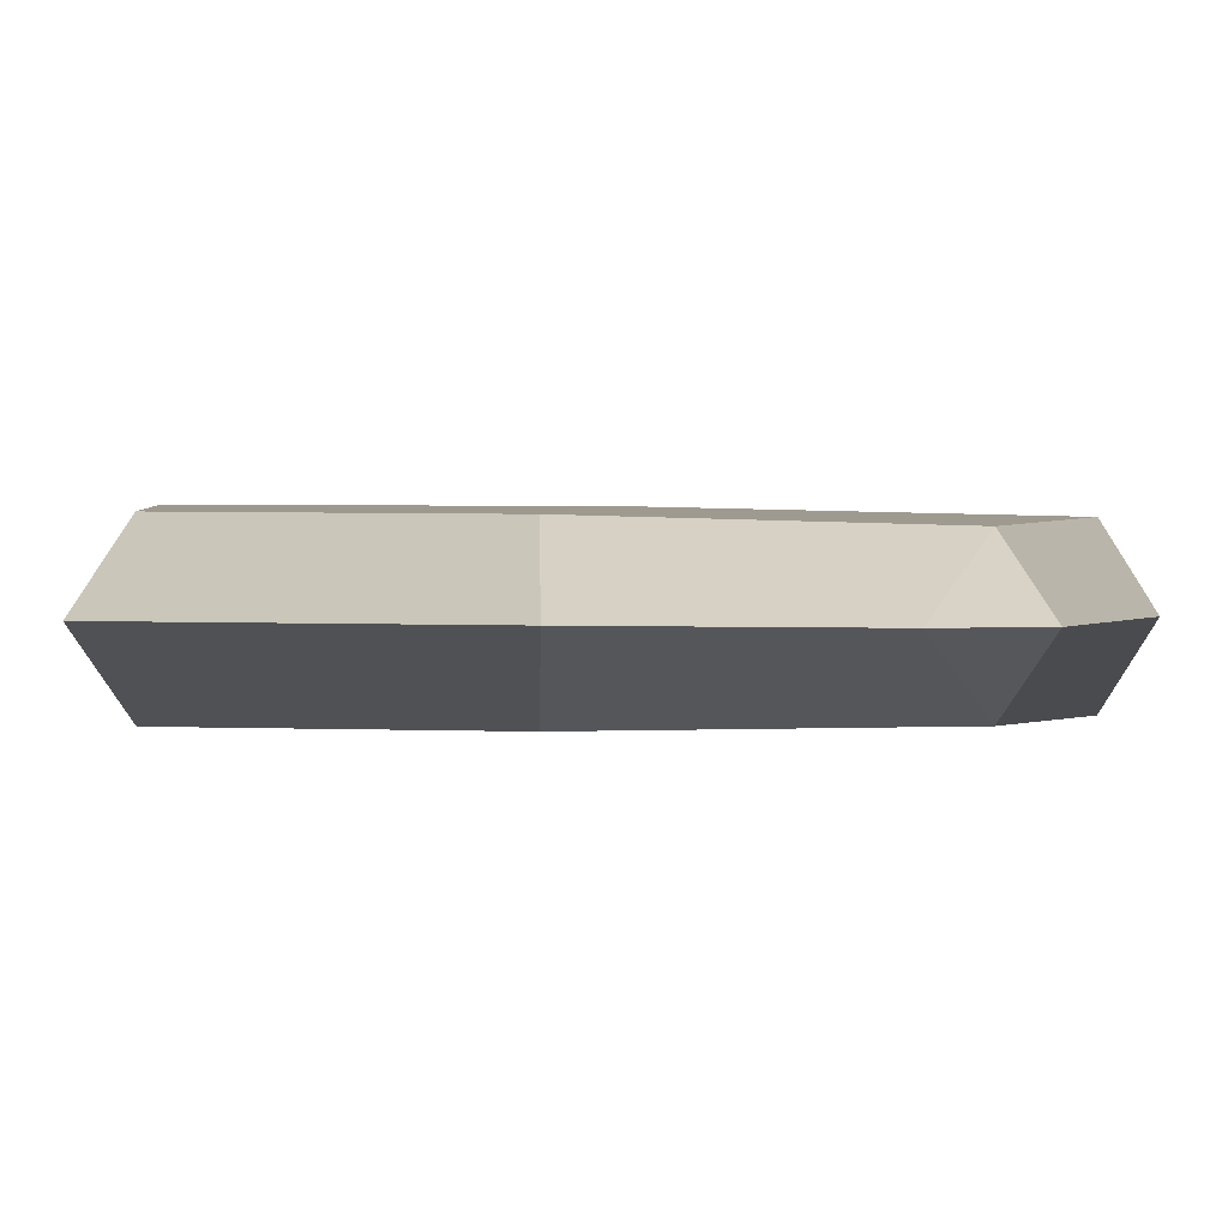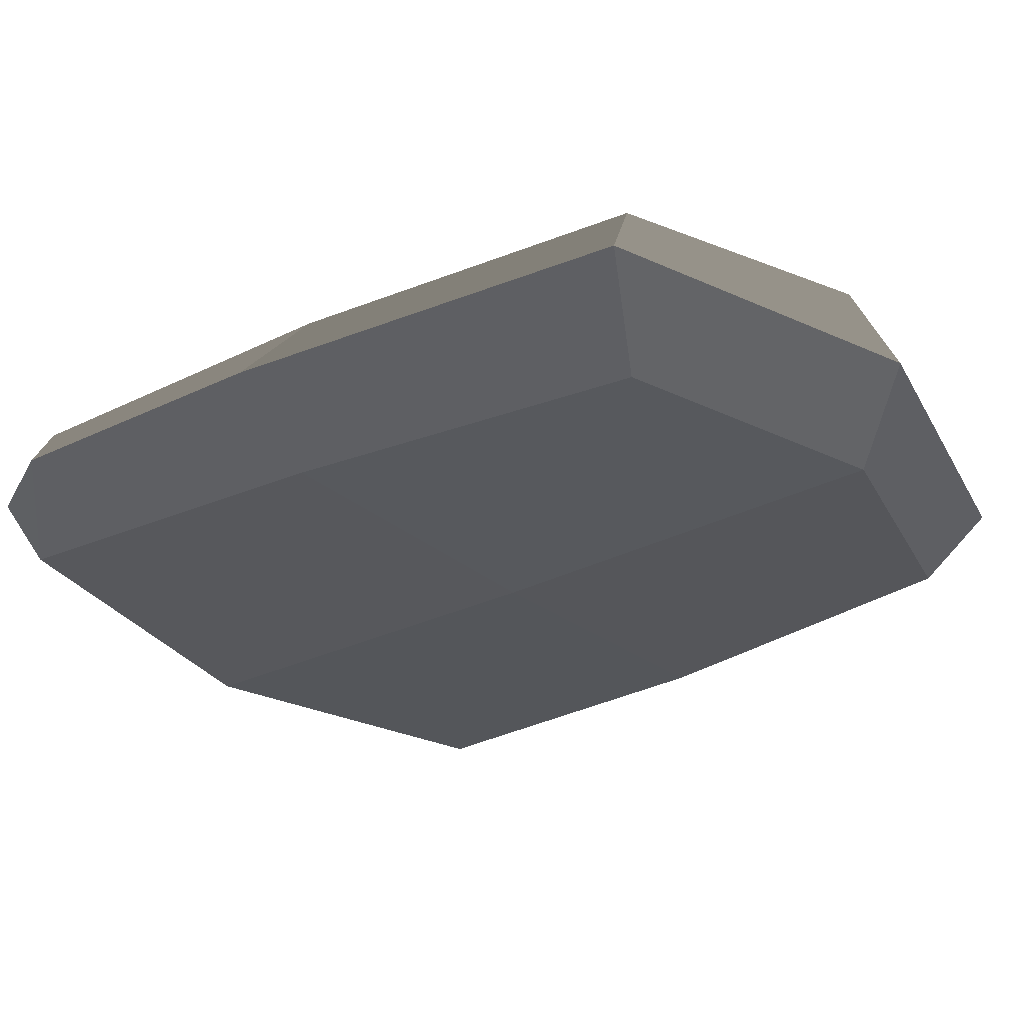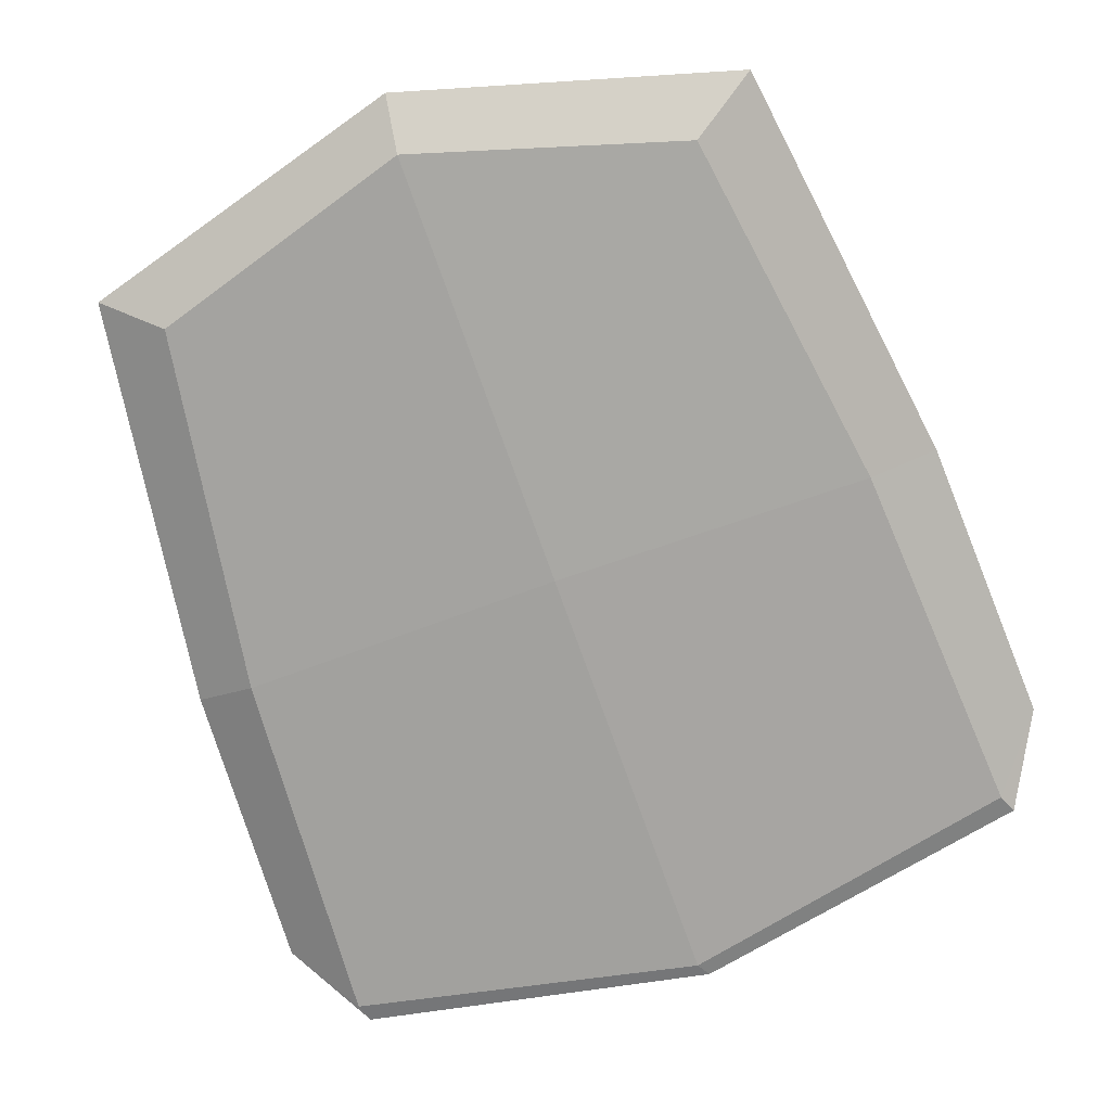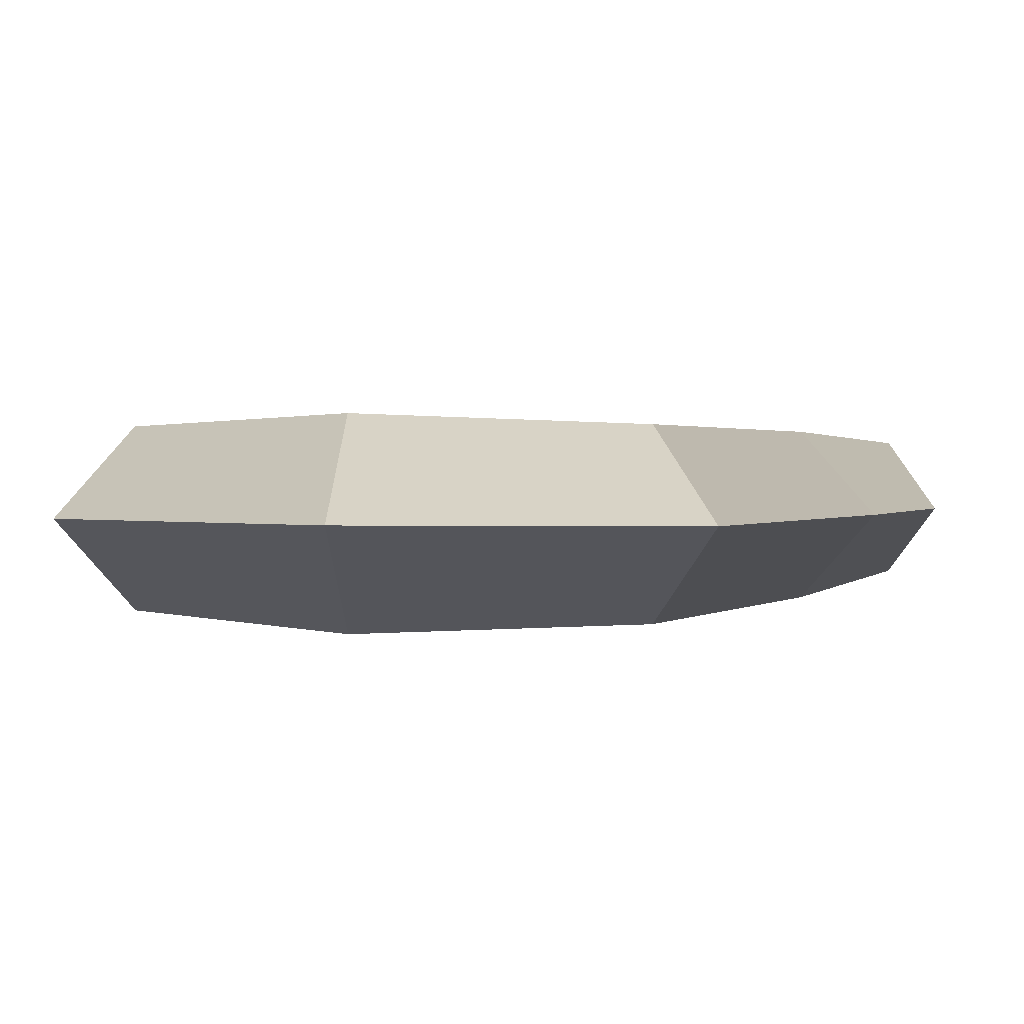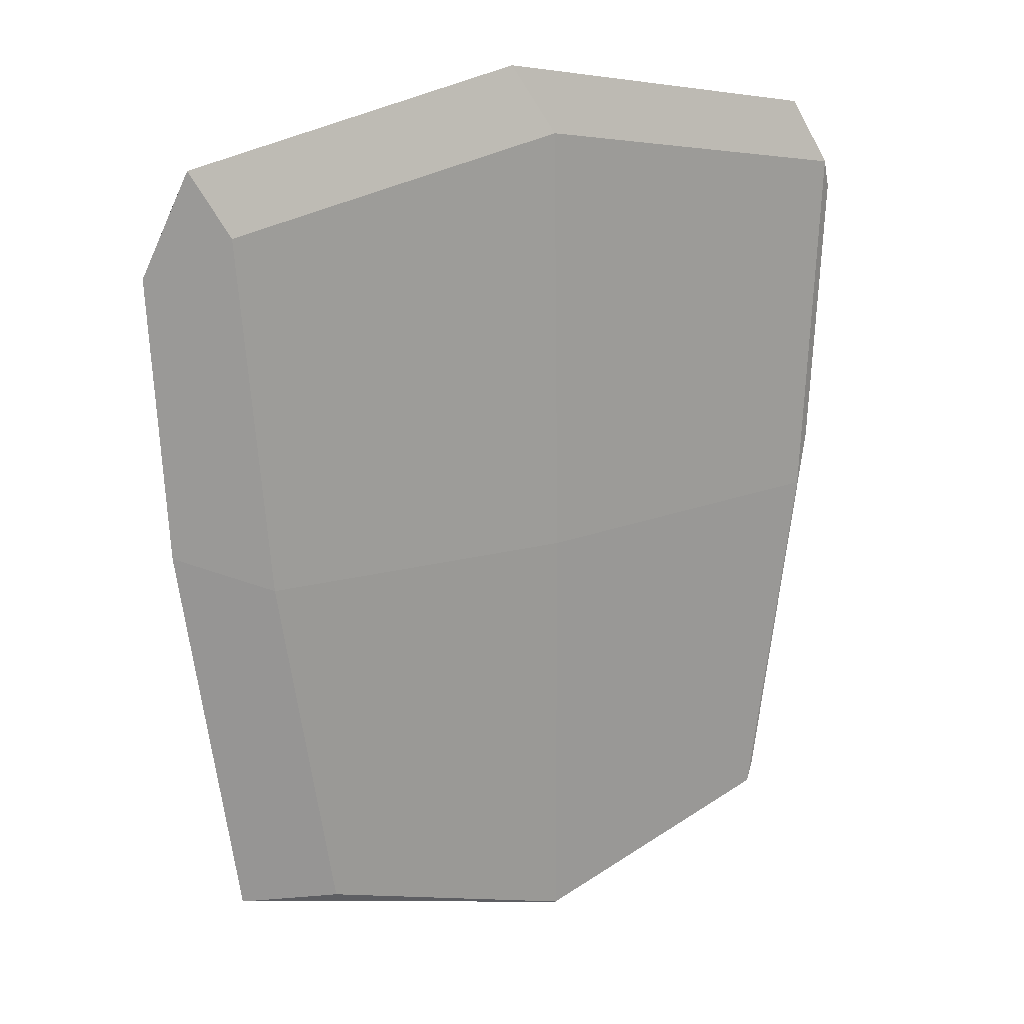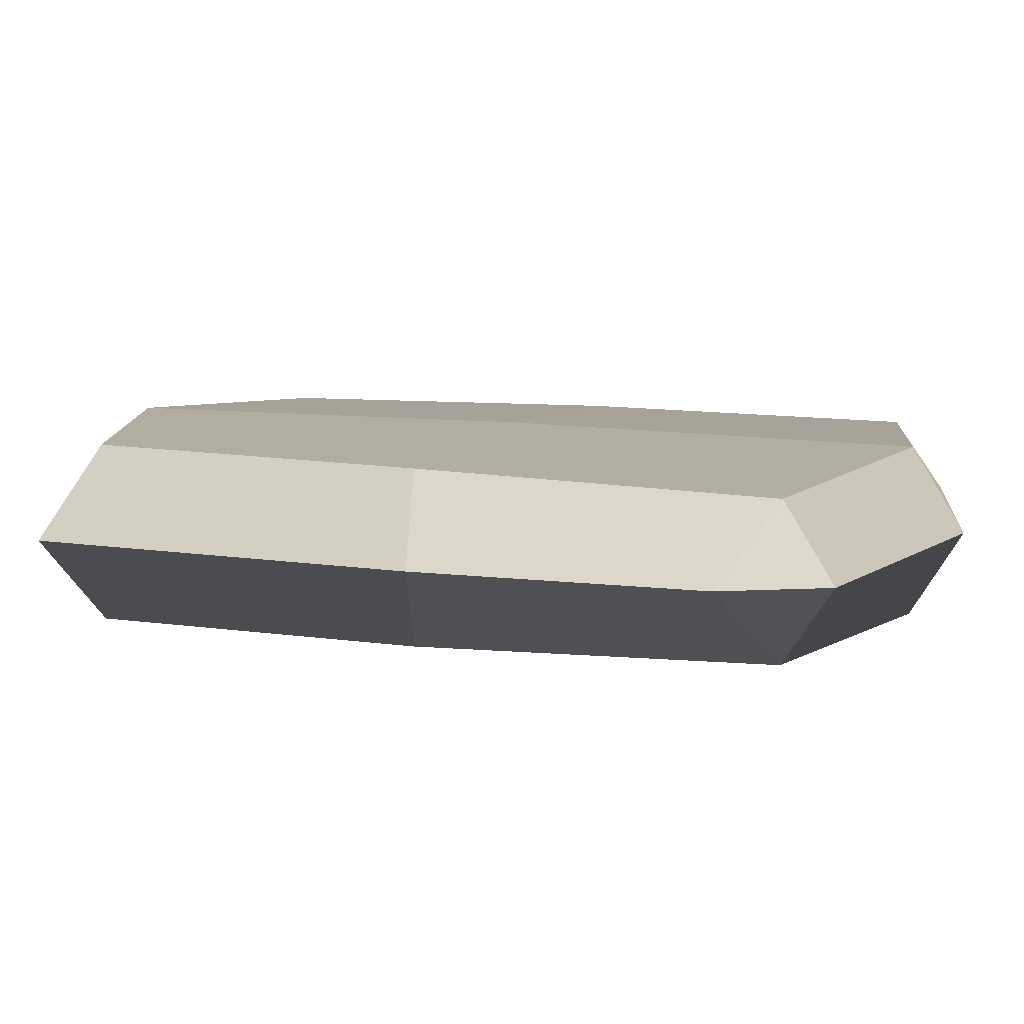
<metadata>
{"format":"obj","ext":"obj","renderer":"f3d","projection":"perspective","resolution":1024,"background":"white","views":[{"elev":1.3,"azim":101.6,"up":"+Z"},{"elev":-28.0,"azim":-50.8,"up":"+Z"},{"elev":-74.3,"azim":19.5,"up":"+Z"},{"elev":1.5,"azim":20.0,"up":"+Z"},{"elev":21.2,"azim":-29.2,"up":"+Y"},{"elev":8.3,"azim":107.9,"up":"+Z"}]}
</metadata>
<code>
v 0 -17.91 -4.13
v 0 -0.07737 -4.031
v 0 17.76 -3.574
v 0 -19.97 0
v 0 -14.59 -4.112
v 10.86 -14.59 -3.71
v 13.1 0.2041 -3.545
v 14.09 15 -3.114
v 13.76 -16.05 0
v 16.12 0.9611 0
v 16.69 12.99 0
v 14.59 17.1 0
v 0 19.97 0
v -10.86 -14.59 -3.71
v -13.1 0.2041 -3.545
v -14.09 15 -3.114
v -13.76 -16.05 0
v -16.12 0.9611 0
v -16.69 12.99 0
v -14.59 17.1 0
v 0 -17.91 4.13
v 0 -0.07737 4.031
v 0 17.76 3.574
v 0 -14.59 4.112
v 10.86 -14.59 3.71
v 13.1 0.2041 3.545
v 14.09 15 3.114
v -10.86 -14.59 3.71
v -13.1 0.2041 3.545
v -14.09 15 3.114
f 9 4 1 6
f 7 2 3 8
f 7 10 9 6
f 8 11 10 7
f 6 1 5
f 8 12 11
f 8 3 13 12
f 17 14 1 4
f 15 16 3 2
f 15 14 17 18
f 16 15 18 19
f 14 5 1
f 16 19 20
f 16 20 13 3
f 2 5 14 15
f 7 6 5 2
f 9 25 21 4
f 26 27 23 22
f 26 25 9 10
f 27 26 10 11
f 25 24 21
f 27 11 12
f 27 12 13 23
f 17 4 21 28
f 29 22 23 30
f 29 18 17 28
f 30 19 18 29
f 28 21 24
f 30 20 19
f 30 23 13 20
f 22 29 28 24
f 26 22 24 25

</code>
